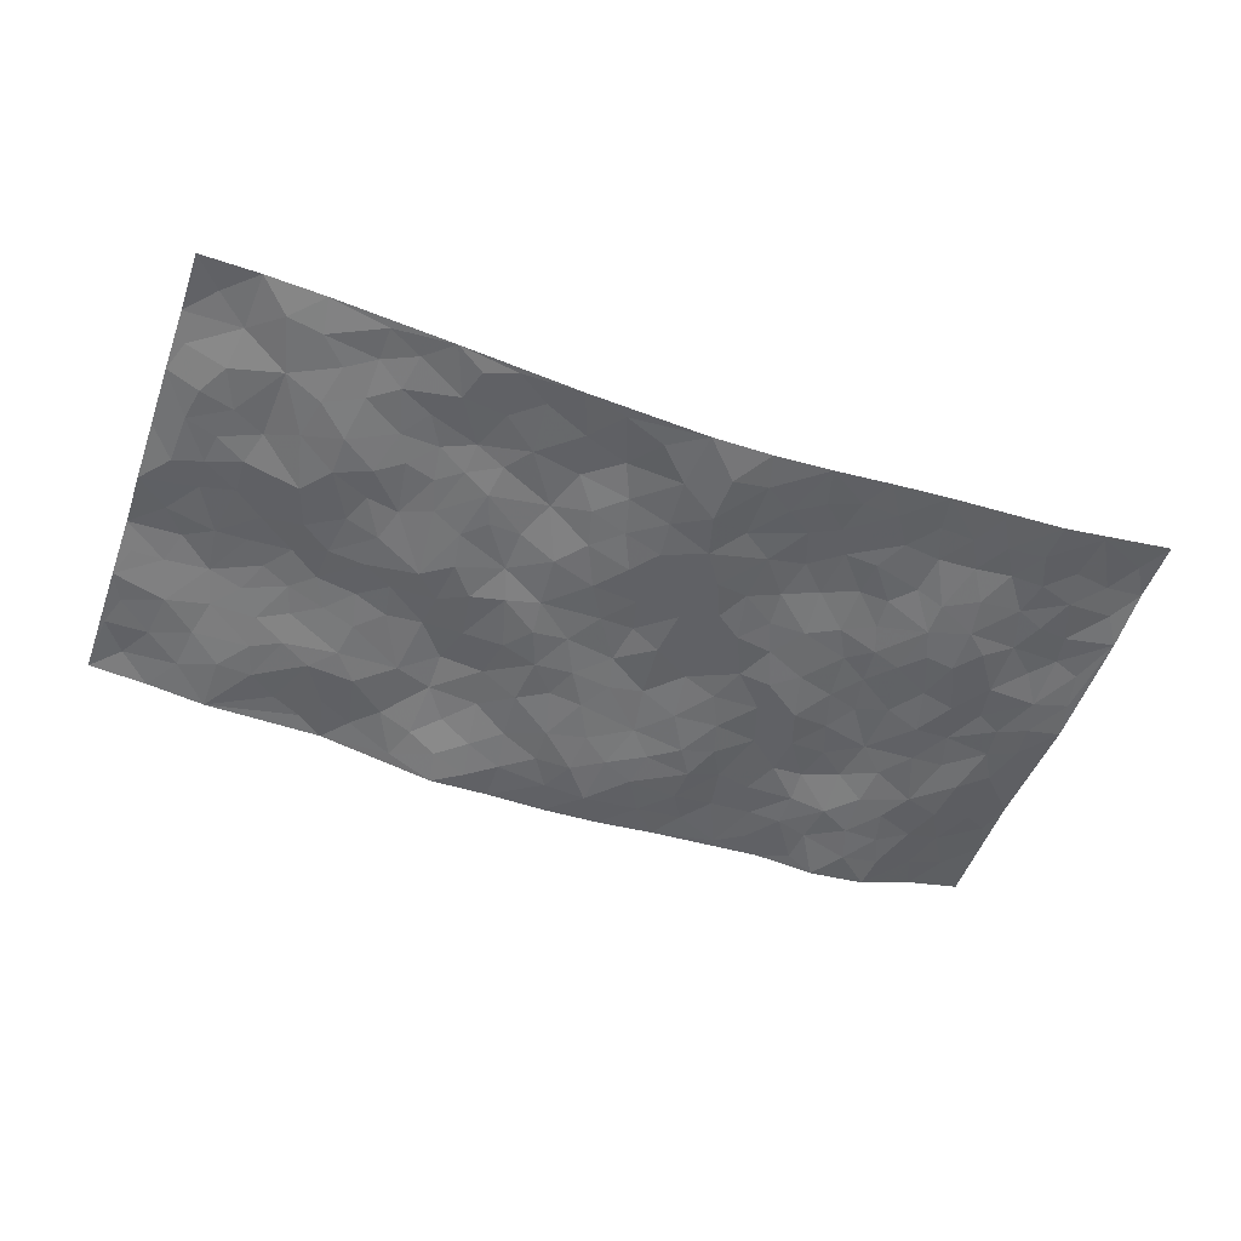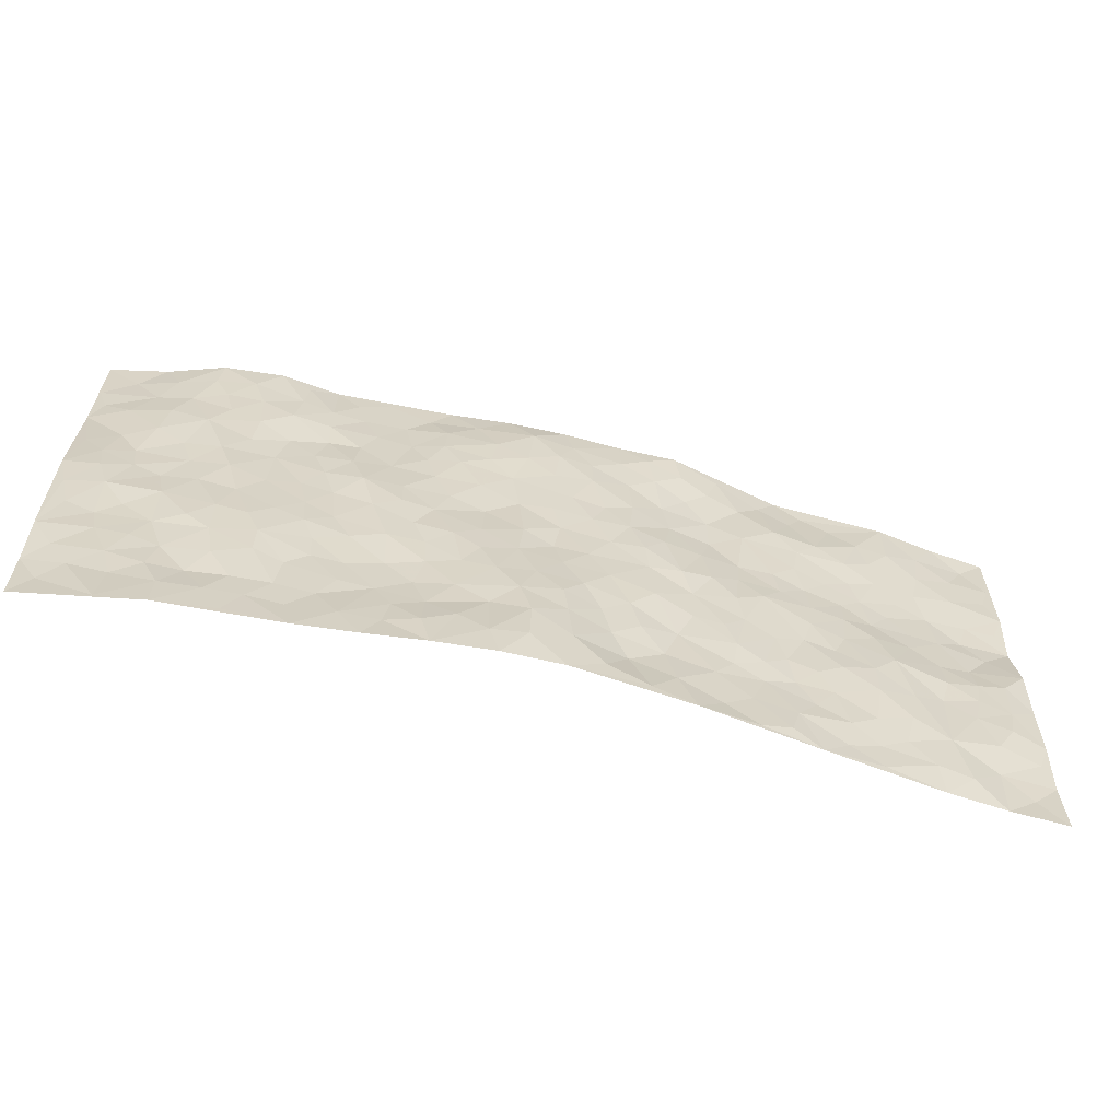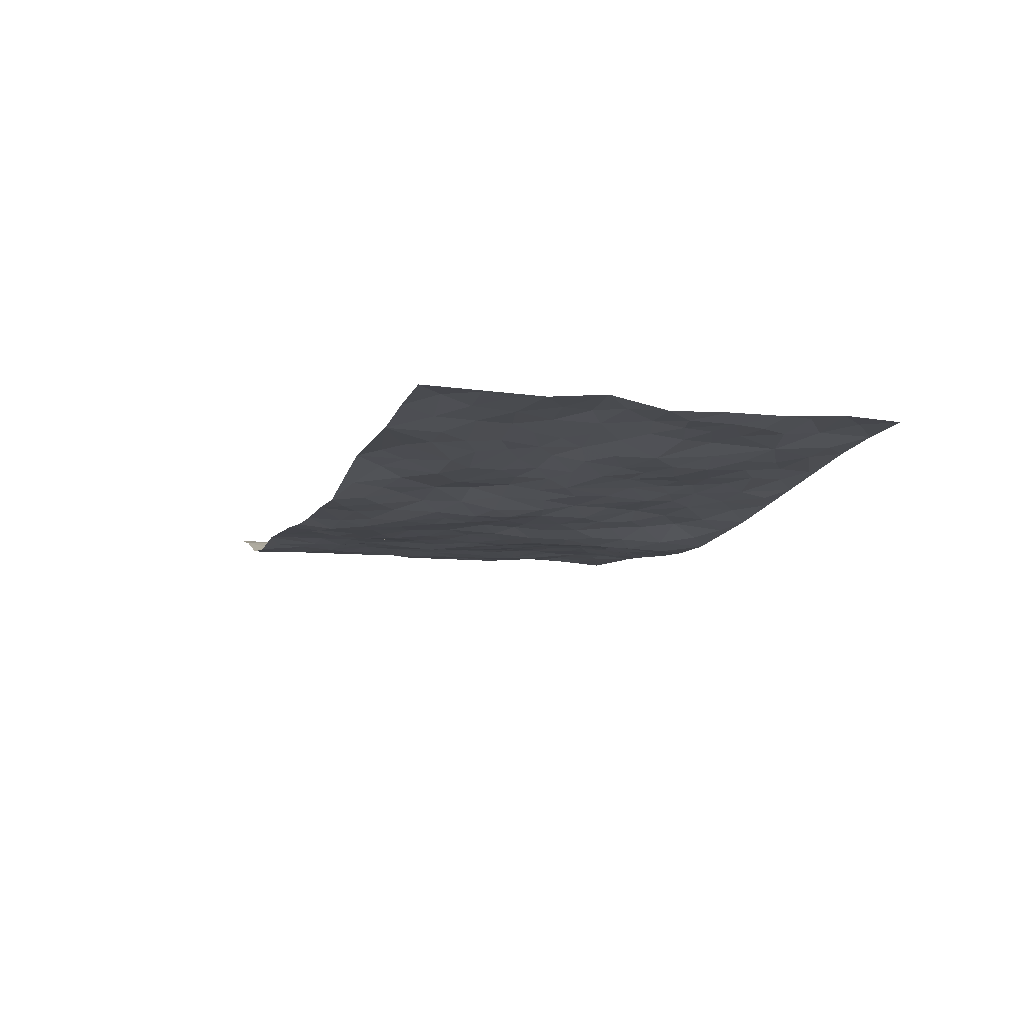
<metadata>
{"format":"obj","ext":"obj","renderer":"f3d","projection":"perspective","resolution":1024,"background":"white","views":[{"elev":-53.0,"azim":-19.6,"up":"+Z"},{"elev":-61.7,"azim":164.9,"up":"+Y"},{"elev":-10.7,"azim":-107.9,"up":"+Z"}]}
</metadata>
<code>
v -0.9842 0.003999 0.04285
v -0.9836 0.9967 0.03995
v 0.9797 0.002678 0.05992
v 0.9759 0.9989 0.07229
v -0.7999 0.3931 0.02005
v -0.9827 0.5017 0.02856
v -0.8614 0.3585 0.02544
v 7.451e-05 0.002432 -0.05035
v -0.9837 0.2523 0.03654
v -0.9268 0.3391 0.02678
v -0.7378 0.002757 0.03087
v -0.9833 0.1283 0.04725
v -0.714 0.2931 0.01083
v -0.8609 0.00302 0.04005
v -0.8447 0.2892 0.02493
v -0.4923 0.001482 0.0005041
v -0.9624 0.1903 0.04044
v -0.2939 0.1664 -0.01296
v -0.7796 0.3226 0.02372
v -0.866 0.1218 0.03948
v -0.9278 0.06577 0.04642
v -0.8 0.06501 0.0266
v -0.6756 0.1274 0.01649
v -0.7275 0.07536 0.02135
v -0.8782 0.2082 0.02751
v -0.9148 0.2712 0.02538
v -0.7731 0.1777 0.02146
v -0.6959 0.2099 0.009929
v -0.8669 0.488 0.03641
v -0.9833 0.377 0.03471
v -0.7379 0.9978 0.01452
v -0.5385 0.2222 0.00404
v 0.2603 0.1576 -0.02229
v -0.9829 0.7477 0.03682
v -0.3684 0.3923 -0.01395
v -0.7847 0.7524 0.03052
v -0.8023 0.8307 0.02649
v -0.5836 0.4421 0.003691
v -0.6012 0.6054 0.01567
v -0.49 0.9971 0.01212
v -0.9597 0.6859 0.04347
v -0.6628 0.562 0.02193
v -0.3912 0.7528 -0.009219
v -0.5111 0.2796 -0.0004999
v -0.4609 0.2248 0.003339
v -0.4968 0.1619 0.004367
v -0.4492 0.6358 -0.002068
v -0.3675 0.5588 -0.01069
v 0.1667 0.4739 -0.03074
v -0.3345 0.2204 -0.008961
v -0.2112 0.6101 -0.02938
v -0.3755 0.6281 -0.004034
v -0.303 0.05703 -0.01535
v -0.6287 0.7102 0.01575
v -0.3959 0.1937 -0.001677
v -0.8737 0.6173 0.04693
v -0.03775 0.3481 -0.03387
v 0.05788 0.3398 -0.04061
v 0.2995 0.4512 -0.02278
v -0.09527 0.5511 -0.03076
v -0.1659 0.5554 -0.03484
v 0.09302 0.6303 -0.02546
v -0.6357 0.3462 7.391e-05
v -0.7503 0.5736 0.03048
v -0.955 0.8085 0.03702
v -0.562 0.1291 0.005703
v -0.3694 0.01199 -0.01466
v -0.7979 0.4661 0.02754
v -0.6198 0.1724 0.008892
v -0.6166 0.01861 0.01559
v -0.2466 0.001819 -0.0307
v -0.6176 0.08868 0.01688
v -0.5485 0.05324 0.009432
v -0.4336 0.03709 -0.009096
v -0.4528 0.1037 -0.0032
v -0.8938 0.6853 0.04327
v -0.9752 0.8723 0.0383
v -0.7388 0.5089 0.02426
v -0.0003693 0.998 -0.03319
v -0.8044 0.675 0.03955
v -0.564 0.3147 -0.00349
v -0.5144 0.4607 -0.002775
v 0.006813 0.5712 -0.025
v -0.04923 0.4826 -0.028
v 0.003754 0.4195 -0.02993
v -0.1227 0.1272 -0.01989
v -0.5705 0.6697 0.009994
v -0.9177 0.5621 0.0433
v -0.7338 0.6908 0.02862
v -0.4501 0.2964 -0.00203
v -0.6341 0.2673 0.000479
v -0.5027 0.6878 -0.0009194
v -0.1735 0.4843 -0.03031
v -0.263 0.4353 -0.01967
v -0.6484 0.6488 0.02053
v -0.01089 0.1175 -0.0476
v -0.4168 0.5097 -0.01278
v -0.3445 0.2872 -0.01538
v -0.2416 0.5028 -0.02887
v -0.1811 0.381 -0.03073
v -0.9822 0.624 0.05071
v -0.7064 0.6225 0.02813
v -0.8152 0.5793 0.03678
v -0.3635 0.1096 -0.008918
v -0.5231 0.5328 -9.269e-05
v -0.6861 0.4065 0.004757
v -0.1299 0.3236 -0.02835
v -0.149 0.2487 -0.02576
v -0.5188 0.6111 0.005103
v 0.1096 0.7293 -0.03013
v -0.003399 0.2152 -0.04383
v -0.07207 0.2729 -0.02922
v 0.004825 0.2887 -0.04287
v -0.4305 0.3631 -0.005221
v -0.1958 0.1831 -0.01553
v -0.6565 0.4881 0.009757
v -0.5585 0.3808 0.001432
v -0.4935 0.3912 -0.000206
v -0.3087 0.5234 -0.02054
v -0.2593 0.3494 -0.01854
v -0.3566 0.4662 -0.01756
v -0.226 0.2703 -0.01433
v -0.09081 0.411 -0.03086
v -0.5964 0.5313 0.0082
v -0.09096 0.1978 -0.02627
v -0.2136 0.09318 -0.02382
v -0.4 0.2574 -0.006827
v -0.931 0.4389 0.02609
v -0.8705 0.4214 0.02631
v 0.09291 0.4229 -0.03495
v 0.2088 0.2379 -0.02823
v 0.08322 0.5169 -0.03066
v 0.02013 0.4876 -0.0237
v 0.1673 0.3932 -0.03408
v 0.7932 0.4973 0.02971
v 0.2216 0.4339 -0.03087
v 0.2669 0.3135 -0.01943
v 0.1614 0.5672 -0.02294
v 0.1226 0.9981 -0.02778
v -0.2932 0.6187 -0.01489
v 0.4261 0.8801 -0.005426
v 0.4921 0.9985 0.001427
v -0.2142 0.7802 -0.01862
v -0.05845 0.8637 -0.03819
v -0.3229 0.3476 -0.01751
v -0.4603 0.5653 -0.00381
v -0.07434 0.05326 -0.04207
v -0.1589 0.02239 -0.03638
v 0.1234 0.002782 -0.04729
v 0.01367 0.86 -0.04393
v -0.01614 0.6994 -0.03484
v 0.4229 0.1967 -0.003758
v 0.3418 0.29 -0.00812
v 0.5946 0.5267 0.0013
v 0.5274 0.5472 -0.0003409
v 0.4567 0.1352 -0.0001716
v 0.5246 0.2279 0.004319
v 0.4161 0.3615 -0.009651
v 0.02329 0.6405 -0.02941
v -0.05894 0.627 -0.03347
v -0.1469 0.7291 -0.03043
v -0.08636 0.6926 -0.03201
v -0.06023 0.7907 -0.03943
v -0.1366 0.6324 -0.0334
v 0.02144 0.7745 -0.03845
v 0.2453 0.9984 -0.01463
v -0.01896 0.9264 -0.03857
v -0.2696 0.8454 -0.01577
v -0.2005 0.879 -0.03012
v -0.3159 0.7799 -0.007357
v -0.2475 0.9969 -0.03661
v -0.2282 0.6952 -0.0188
v -0.3175 0.6991 -0.003002
v -0.1402 0.829 -0.02954
v -0.124 0.9976 -0.03195
v 0.2198 0.746 -0.03217
v 0.1751 0.667 -0.02946
v 0.3293 0.5949 -0.0222
v 0.2629 0.5229 -0.02426
v 0.268 0.6658 -0.02466
v 0.4263 0.7443 -0.009235
v 0.3578 0.683 -0.0156
v 0.2878 0.7332 -0.02408
v 0.06897 0.9294 -0.044
v 0.07963 0.8231 -0.04049
v 0.1466 0.8581 -0.0378
v 0.2522 0.8736 -0.02788
v 0.3228 0.7934 -0.01547
v 0.2338 0.5954 -0.02431
v -0.8852 0.8662 0.03338
v -0.6852 0.8159 0.01249
v -0.8721 0.7736 0.03207
v -0.8607 0.9972 0.03069
v -0.9254 0.9383 0.0409
v -0.8137 0.9204 0.02578
v -0.7368 0.8846 0.01413
v -0.6078 0.9283 0.01406
v -0.6653 0.8852 0.01009
v -0.6897 0.7453 0.01845
v -0.5632 0.8137 -0.001565
v -0.6247 0.7804 0.006551
v -0.513 0.8998 0.005925
v -0.3928 0.8769 -0.007378
v -0.5468 0.959 0.01447
v -0.4671 0.8153 -0.009908
v -0.4437 0.9348 0.003566
v -0.3473 0.9714 -0.01633
v -0.5141 0.76 -0.003462
v -0.3219 0.8999 -0.01718
v -0.2608 0.9289 -0.0302
v 0.1576 0.785 -0.03468
v 0.2567 0.8044 -0.03004
v 0.1891 0.9333 -0.02751
v 0.3946 0.8122 -0.009824
v 0.3382 0.8807 -0.01026
v 0.3829 0.9825 -0.006053
v 0.2893 0.9375 -0.01286
v 0.4436 0.9482 -0.00366
v 0.3832 0.4934 -0.01961
v 0.3282 0.5288 -0.0256
v 0.4864 0.6044 -0.006362
v 0.435 0.6648 -0.01489
v 0.4094 0.5882 -0.02284
v 0.3534 0.1903 -0.007364
v 0.4835 0.335 -0.001197
v 0.4619 0.5227 -0.008088
v 0.3488 0.3877 -0.01889
v -0.1251 0.9138 -0.03559
v -0.1854 0.9566 -0.03724
v 0.321 0.1334 -0.01595
v 0.6144 0.01546 0.003717
v 0.2019 0.3335 -0.02945
v 0.2725 0.3849 -0.02234
v 0.5862 0.2479 5.913e-05
v 0.7388 0.9989 0.003478
v 0.9808 0.2516 0.05133
v 0.4944 0.8123 -0.007784
v 0.7211 0.4878 0.01318
v 0.4906 0.7472 -0.001516
v 0.9812 0.5011 0.04854
v 0.6722 0.2945 0.006224
v 0.5118 0.4682 -0.002165
v 0.7794 0.312 0.0292
v 0.5643 0.4159 -0.003777
v 0.4914 0.002202 -0.006231
v 0.0904 0.2525 -0.04706
v 0.5065 0.07712 0.00255
v 0.1353 0.3192 -0.04011
v 0.4176 0.267 -0.001795
v 0.8751 0.2664 0.04456
v 0.6448 0.4621 0.001644
v 0.5798 0.08281 0.005302
v 0.4512 0.4261 -0.007672
v 0.6107 0.372 -0.003319
v 0.2867 0.2328 -0.014
v 0.48 0.2719 0.000896
v 0.2659 0.07932 -0.03192
v 0.3687 0.002426 -0.01976
v 0.2463 0.002832 -0.03564
v 0.2021 0.1154 -0.03753
v 0.06828 0.1702 -0.05272
v 0.1444 0.1899 -0.03532
v 0.6143 0.1482 0.01146
v 0.7792 0.4236 0.02333
v 0.7498 0.2223 0.02656
v 0.6533 0.08183 0.009327
v 0.6728 0.385 0.002474
v 0.7212 0.3398 0.012
v 0.887 0.3274 0.04788
v 0.7477 0.568 0.01959
v 0.6937 0.1464 0.02156
v 0.7655 0.1512 0.02634
v 0.8415 0.3687 0.03942
v 0.9442 0.3507 0.04994
v 0.8884 0.4394 0.03916
v 0.585 0.3132 -0.003442
v 0.8218 0.1072 0.0376
v 0.3333 0.06369 -0.01944
v 0.4126 0.06926 -0.01267
v 0.07159 0.07823 -0.05434
v 0.1436 0.07298 -0.04637
v 0.9769 0.7496 0.07018
v 0.7346 0.08069 0.01675
v 0.6579 0.2162 0.009018
v 0.9632 0.4258 0.04836
v 0.9092 0.5098 0.04027
v 0.8103 0.2516 0.0328
v 0.5344 0.1486 0.00604
v 0.7376 0.003073 0.01239
v 0.5053 0.3943 -0.004282
v 0.9404 0.06494 0.05744
v 0.9794 0.1273 0.06246
v 0.8417 0.1816 0.03863
v 0.8995 0.1258 0.0499
v 0.8318 0.01051 0.03144
v 0.9387 0.1896 0.05353
v 0.6699 0.5561 0.00152
v 0.6959 0.6332 0.00555
v 0.5886 0.6365 0.003999
v 0.8295 0.6916 0.02712
v 0.6357 0.7718 -0.001926
v 0.9578 0.6253 0.05571
v 0.7704 0.6422 0.02175
v 0.8568 0.5955 0.03966
v 0.7383 0.7442 0.008463
v 0.8482 0.5309 0.03674
v 0.9181 0.5747 0.04464
v 0.8932 0.6597 0.04662
v 0.6441 0.6929 0.003964
v 0.5688 0.7247 0.00334
v 0.5127 0.6751 -0.002346
v 0.8549 0.8524 0.03955
v 0.7169 0.8715 0.003819
v 0.8161 0.777 0.0232
v 0.8991 0.7781 0.04621
v 0.7842 0.8445 0.01923
v 0.9736 0.8742 0.07062
v 0.6989 0.8028 0.002443
v 0.9529 0.8113 0.06536
v 0.7466 0.9319 0.007019
v 0.8555 0.9987 0.04503
v 0.6155 0.9989 -0.009769
v 0.8235 0.9262 0.02942
v 0.9062 0.9281 0.05668
v 0.6663 0.9349 -0.005782
v 0.5605 0.9019 -0.007393
v 0.4948 0.8817 -0.008025
v 0.5538 0.9701 -0.005148
v 0.5737 0.8222 -0.009122
v 0.6408 0.8611 -0.005259
f 29 6 128
f 12 21 20
f 26 10 9
f 55 45 46
f 27 19 15
f 26 9 17
f 101 6 88
f 12 1 21
f 7 15 19
f 125 86 96
f 84 123 85
f 129 29 128
f 25 27 15
f 12 20 17
f 73 75 66
f 22 14 11
f 26 17 25
f 9 12 17
f 25 15 26
f 5 129 7
f 52 146 48
f 55 18 50
f 7 19 5
f 20 27 25
f 124 82 105
f 41 76 34
f 20 14 22
f 14 20 21
f 14 21 1
f 24 22 11
f 24 27 22
f 72 66 69
f 69 32 91
f 70 24 11
f 24 23 27
f 17 20 25
f 27 20 22
f 10 15 7
f 10 26 15
f 23 28 27
f 27 13 19
f 28 23 69
f 13 27 28
f 119 121 94
f 10 7 129
f 6 30 128
f 9 10 30
f 36 192 80
f 80 102 89
f 118 81 44
f 64 103 78
f 115 126 86
f 45 32 46
f 91 63 13
f 129 68 29
f 95 87 54
f 95 54 199
f 202 40 204
f 82 97 105
f 29 88 6
f 18 55 104
f 148 126 71
f 38 82 124
f 50 18 122
f 117 82 38
f 5 19 106
f 82 117 118
f 80 64 102
f 127 45 55
f 194 77 190
f 98 35 114
f 39 124 105
f 127 50 98
f 106 19 13
f 66 75 46
f 39 95 42
f 63 117 38
f 95 89 102
f 101 56 76
f 51 140 99
f 18 53 126
f 62 83 132
f 45 127 90
f 112 113 57
f 103 29 68
f 130 85 58
f 109 39 105
f 35 94 121
f 113 246 58
f 151 165 163
f 120 100 94
f 114 127 98
f 192 190 65
f 95 39 87
f 36 191 37
f 67 104 74
f 56 101 88
f 13 63 106
f 192 34 76
f 268 241 243
f 108 115 125
f 93 84 60
f 133 84 85
f 156 288 157
f 101 76 41
f 80 103 64
f 105 97 146
f 99 61 51
f 92 109 47
f 125 96 111
f 158 227 153
f 75 104 55
f 69 66 32
f 81 91 32
f 106 78 68
f 42 64 78
f 77 34 65
f 24 70 72
f 75 73 16
f 16 71 67
f 2 34 77
f 13 28 91
f 103 56 88
f 56 80 76
f 72 69 23
f 11 16 70
f 16 73 70
f 16 67 74
f 115 18 126
f 24 72 23
f 73 72 70
f 16 74 75
f 72 73 66
f 32 45 44
f 84 83 60
f 66 46 32
f 78 106 116
f 117 63 81
f 67 53 104
f 103 68 78
f 69 91 28
f 36 80 89
f 106 38 116
f 106 68 5
f 81 118 117
f 62 132 138
f 32 44 81
f 53 67 71
f 57 58 85
f 123 100 107
f 93 60 61
f 33 230 224
f 8 96 147
f 132 133 130
f 140 48 119
f 93 100 123
f 122 98 50
f 164 60 160
f 53 71 126
f 125 112 108
f 193 194 195
f 75 55 46
f 63 91 81
f 56 103 80
f 196 198 31
f 18 104 53
f 121 48 97
f 38 106 63
f 118 97 82
f 97 35 121
f 51 172 140
f 130 134 49
f 87 39 109
f 288 252 263
f 97 114 35
f 47 43 92
f 57 113 58
f 248 130 58
f 34 101 41
f 114 90 127
f 116 124 42
f 145 94 35
f 118 114 97
f 167 79 175
f 98 145 35
f 85 123 57
f 43 47 52
f 199 36 89
f 42 78 116
f 159 83 62
f 88 29 103
f 74 104 75
f 118 44 90
f 173 140 172
f 42 95 102
f 190 192 37
f 65 190 77
f 89 95 199
f 125 111 112
f 92 87 109
f 18 115 122
f 177 180 176
f 112 57 107
f 109 105 146
f 93 94 100
f 285 286 275
f 96 86 147
f 137 232 131
f 57 123 107
f 87 92 208
f 49 134 136
f 132 130 49
f 161 164 162
f 50 127 55
f 122 108 107
f 122 107 100
f 48 140 52
f 118 90 114
f 99 119 94
f 123 84 93
f 36 37 192
f 48 121 119
f 120 122 100
f 39 42 124
f 38 124 116
f 248 58 246
f 44 45 90
f 98 122 120
f 146 52 47
f 94 93 99
f 168 209 170
f 212 183 188
f 202 197 200
f 42 102 64
f 107 108 112
f 99 93 61
f 8 280 96
f 112 111 113
f 125 115 86
f 115 108 122
f 128 30 10
f 5 68 129
f 10 129 128
f 132 49 138
f 83 84 133
f 130 133 85
f 83 133 132
f 248 134 130
f 156 152 224
f 151 110 165
f 212 186 211
f 153 224 249
f 254 251 244
f 246 261 262
f 225 158 249
f 49 136 179
f 185 184 150
f 214 188 181
f 181 188 182
f 161 163 174
f 143 170 172
f 110 211 185
f 184 79 167
f 174 228 169
f 62 110 159
f 163 150 144
f 210 169 229
f 170 143 168
f 176 211 110
f 98 120 145
f 94 145 120
f 48 146 97
f 109 146 47
f 148 86 126
f 147 86 148
f 71 8 148
f 8 147 148
f 244 276 254
f 232 136 134
f 174 143 161
f 60 83 160
f 163 162 151
f 159 160 83
f 261 281 262
f 259 281 149
f 219 220 59
f 246 113 111
f 33 255 131
f 157 256 152
f 137 255 153
f 230 278 279
f 262 260 33
f 154 155 242
f 131 255 137
f 248 131 232
f 281 280 149
f 259 258 278
f 220 179 59
f 159 151 160
f 162 160 151
f 164 61 60
f 228 174 144
f 144 174 163
f 159 110 151
f 161 172 164
f 186 184 185
f 161 162 163
f 61 164 51
f 160 162 164
f 187 217 213
f 150 163 165
f 205 202 200
f 79 184 139
f 170 43 173
f 174 169 143
f 161 143 172
f 167 144 150
f 176 180 183
f 172 170 173
f 223 226 221
f 185 150 165
f 99 140 119
f 207 206 203
f 172 51 164
f 43 52 173
f 173 52 140
f 167 175 228
f 228 229 169
f 210 168 169
f 177 110 62
f 189 138 179
f 62 138 177
f 136 232 233
f 181 182 222
f 150 184 167
f 178 180 189
f 49 179 138
f 177 138 189
f 180 178 182
f 178 179 220
f 307 308 304
f 222 223 221
f 215 187 188
f 176 183 212
f 187 213 186
f 214 215 188
f 185 211 186
f 237 181 239
f 182 188 183
f 110 185 165
f 216 215 141
f 211 176 212
f 182 183 180
f 176 110 177
f 213 184 186
f 178 189 179
f 177 189 180
f 195 190 37
f 197 198 200
f 195 194 190
f 34 192 65
f 80 192 76
f 37 196 195
f 194 2 77
f 193 2 194
f 196 37 191
f 31 193 195
f 198 196 191
f 31 195 196
f 199 201 191
f 197 204 31
f 198 191 201
f 31 198 197
f 201 199 54
f 36 199 191
f 54 208 201
f 208 43 205
f 208 54 87
f 198 201 200
f 206 205 203
f 43 170 203
f 210 207 209
f 40 202 206
f 31 204 40
f 197 202 204
f 208 205 200
f 43 203 205
f 205 206 202
f 203 209 207
f 171 40 207
f 40 206 207
f 208 200 201
f 43 208 92
f 170 209 203
f 168 143 169
f 207 210 171
f 168 210 209
f 188 187 212
f 212 187 186
f 166 139 213
f 184 213 139
f 237 214 181
f 215 214 141
f 216 141 218
f 213 217 166
f 142 166 216
f 217 216 166
f 187 215 217
f 216 217 215
f 237 141 214
f 142 216 218
f 223 222 182
f 179 136 59
f 223 220 219
f 267 238 251
f 237 327 141
f 223 182 178
f 158 290 253
f 220 223 178
f 59 233 227
f 233 59 136
f 248 246 131
f 153 249 158
f 251 254 267
f 223 219 226
f 111 261 246
f 297 251 238
f 276 256 157
f 167 228 144
f 229 228 175
f 175 171 229
f 229 171 210
f 260 257 33
f 265 271 272
f 266 289 283
f 269 243 250
f 249 224 152
f 266 283 271
f 227 233 137
f 253 227 158
f 325 313 320
f 135 264 275
f 310 329 239
f 270 298 297
f 249 256 225
f 275 273 269
f 311 222 221
f 155 154 299
f 234 276 157
f 310 311 299
f 222 239 181
f 221 226 155
f 266 263 252
f 242 290 244
f 264 273 275
f 273 264 243
f 242 244 154
f 276 290 225
f 288 234 157
f 240 282 302
f 275 286 306
f 225 290 158
f 234 263 284
f 241 254 276
f 233 232 137
f 137 153 227
f 264 135 238
f 244 251 154
f 260 259 257
f 227 253 219
f 33 224 255
f 154 297 299
f 240 302 307
f 297 154 251
f 264 268 243
f 253 226 219
f 271 284 263
f 277 294 293
f 290 242 253
f 241 234 284
f 59 227 219
f 242 155 226
f 252 245 231
f 157 152 156
f 257 230 33
f 152 256 249
f 278 230 257
f 262 33 131
f 224 153 255
f 259 278 257
f 134 248 232
f 230 279 224
f 96 261 111
f 261 96 280
f 280 281 261
f 246 262 131
f 252 247 245
f 268 267 241
f 283 277 272
f 288 247 252
f 275 274 285
f 295 291 294
f 267 268 264
f 263 234 288
f 309 310 299
f 290 276 244
f 283 272 271
f 267 254 241
f 265 243 241
f 236 240 285
f 297 238 270
f 303 305 298
f 241 276 234
f 221 155 299
f 272 277 293
f 250 243 287
f 286 285 240
f 284 271 265
f 271 263 266
f 295 3 291
f 225 256 276
f 241 284 265
f 289 266 231
f 3 292 291
f 321 235 323
f 293 294 296
f 279 278 258
f 245 279 258
f 279 156 224
f 260 281 259
f 280 8 149
f 262 281 260
f 231 266 252
f 267 264 238
f 306 304 270
f 283 289 295
f 243 269 273
f 236 269 250
f 294 292 296
f 274 236 285
f 269 274 275
f 250 287 293
f 245 289 231
f 236 274 269
f 156 279 247
f 242 226 253
f 247 279 245
f 243 265 287
f 288 156 247
f 265 272 293
f 296 292 236
f 293 287 265
f 295 294 277
f 277 283 295
f 236 250 296
f 289 3 295
f 292 294 291
f 293 296 250
f 300 304 308
f 325 320 235
f 329 330 326
f 270 304 303
f 270 303 298
f 309 305 301
f 135 306 270
f 299 297 298
f 298 309 299
f 238 135 270
f 300 314 305
f 303 300 305
f 304 306 307
f 300 303 304
f 282 319 315
f 322 325 235
f 275 306 135
f 307 306 286
f 240 307 286
f 308 307 302
f 302 282 308
f 308 282 315
f 305 309 298
f 310 309 301
f 310 301 329
f 310 239 311
f 222 311 239
f 299 311 221
f 319 312 315
f 312 323 316
f 301 305 318
f 305 314 316
f 300 308 315
f 316 314 312
f 312 314 315
f 315 314 300
f 323 312 324
f 316 313 318
f 282 4 317
f 330 313 325
f 4 321 324
f 235 320 323
f 282 317 319
f 312 319 317
f 326 325 322
f 316 320 313
f 316 318 305
f 142 218 327
f 327 218 141
f 316 323 320
f 324 312 317
f 4 324 317
f 321 323 324
f 318 313 330
f 328 326 322
f 326 327 329
f 329 327 237
f 326 328 327
f 322 142 328
f 327 328 142
f 329 237 239
f 301 318 330
f 326 330 325
f 330 329 301

</code>
